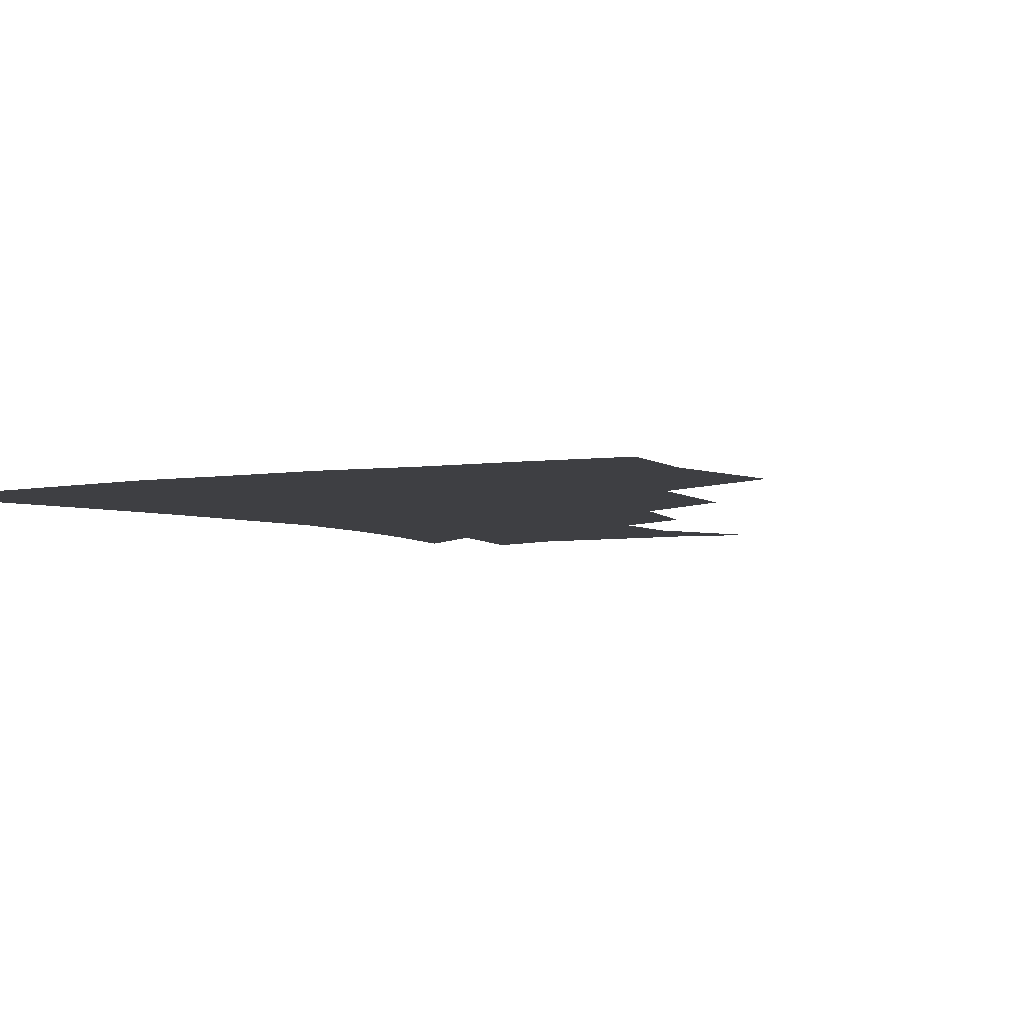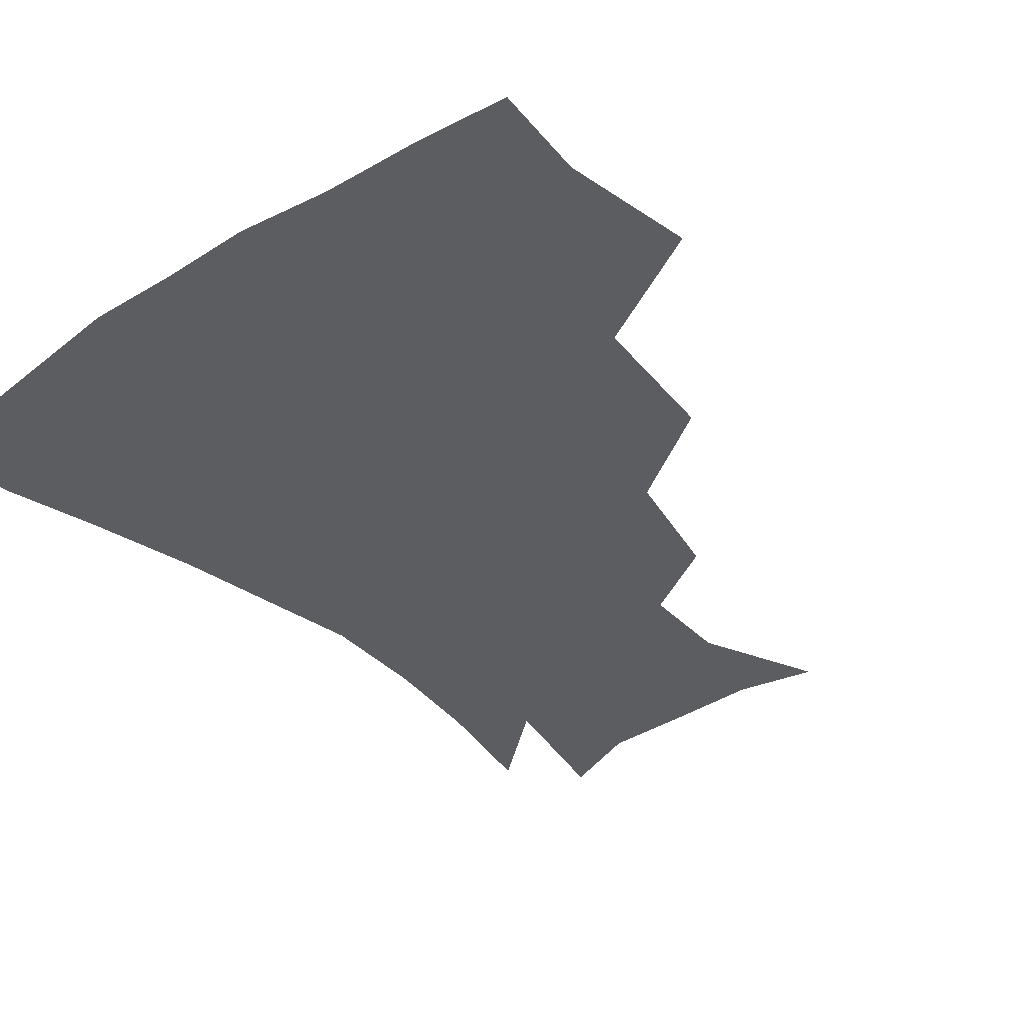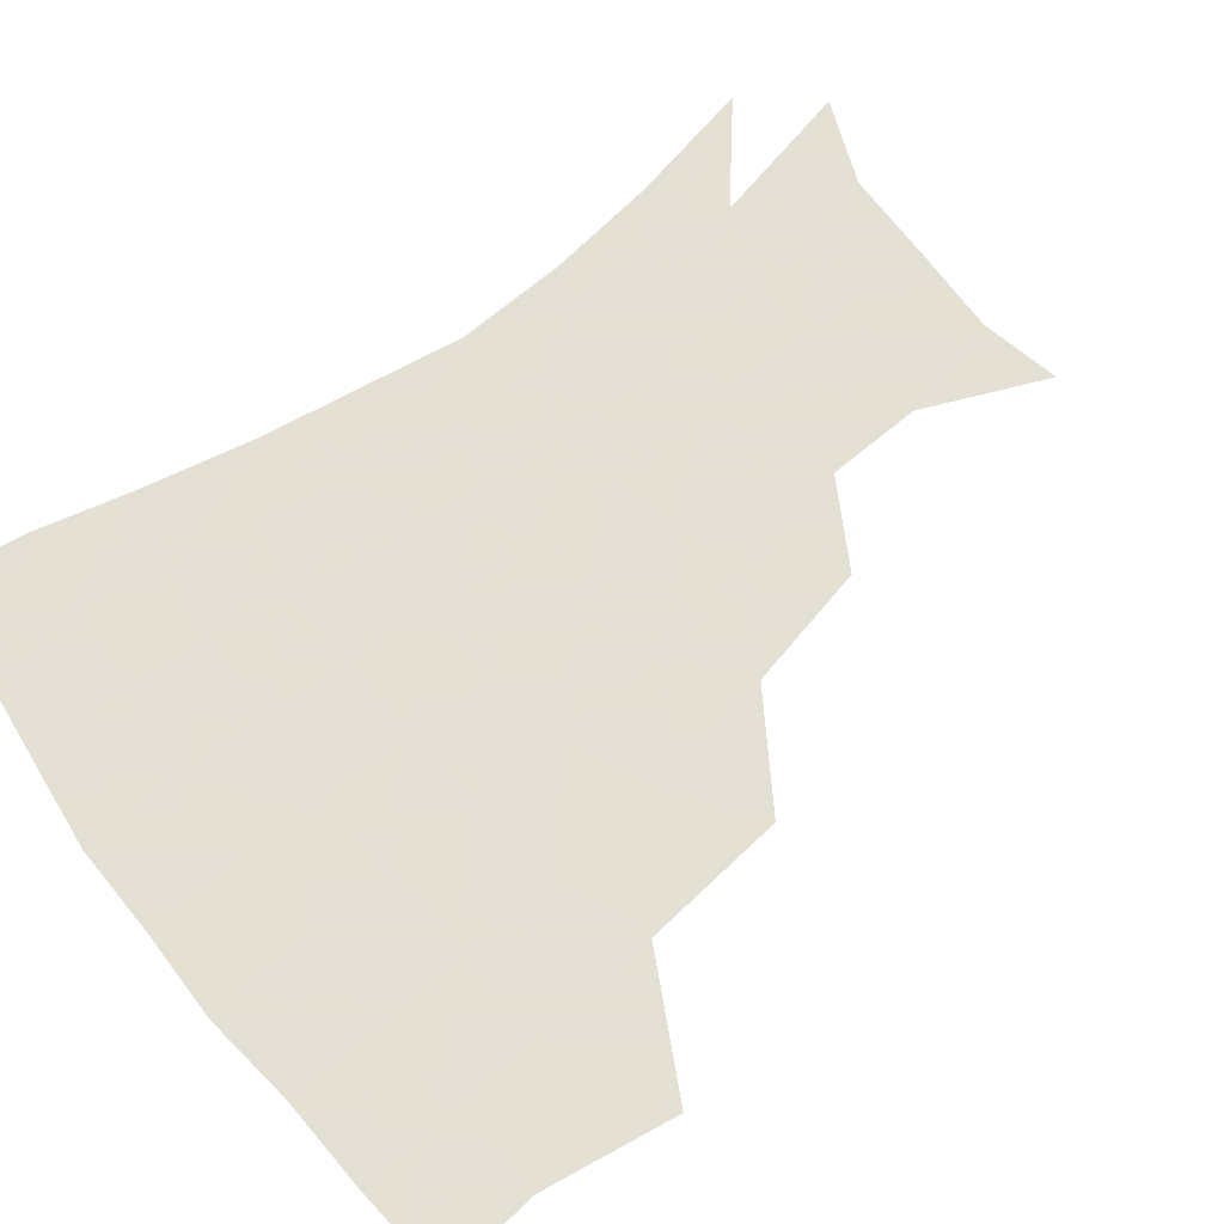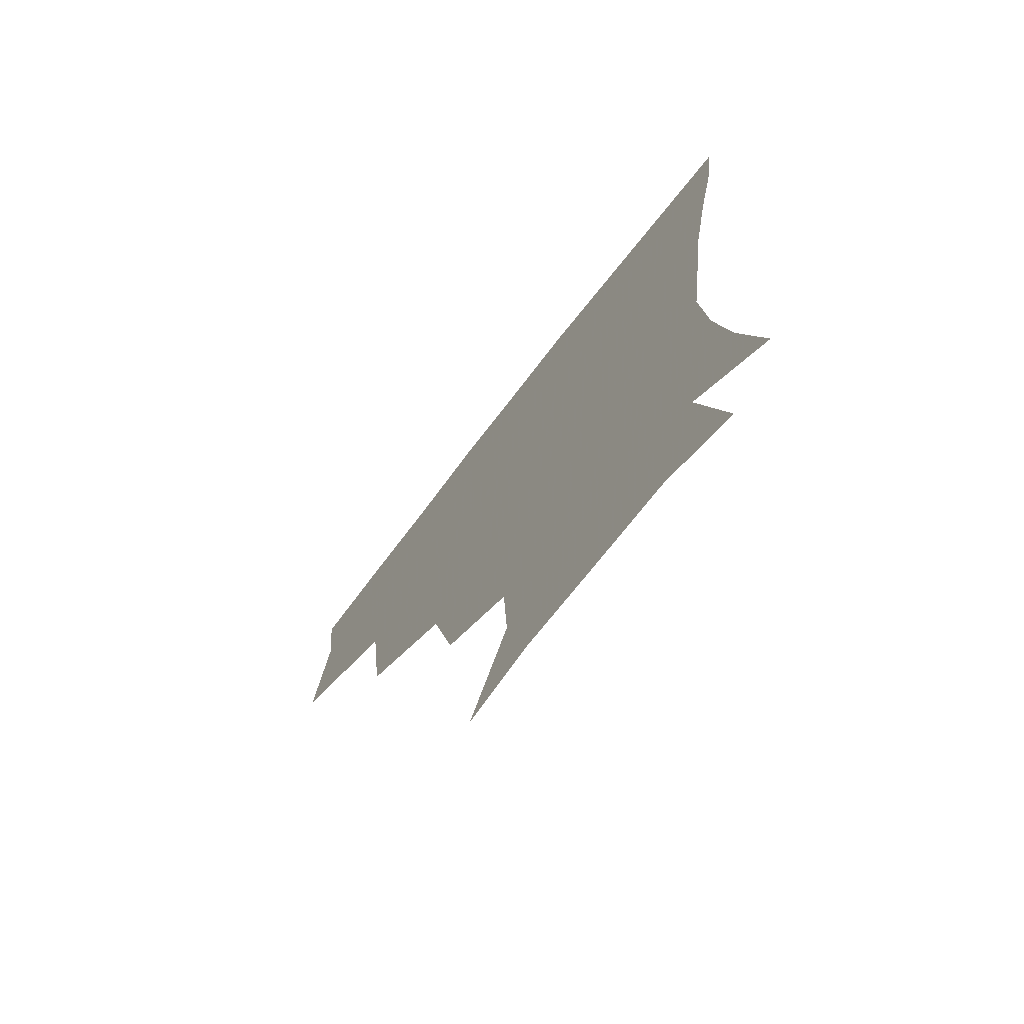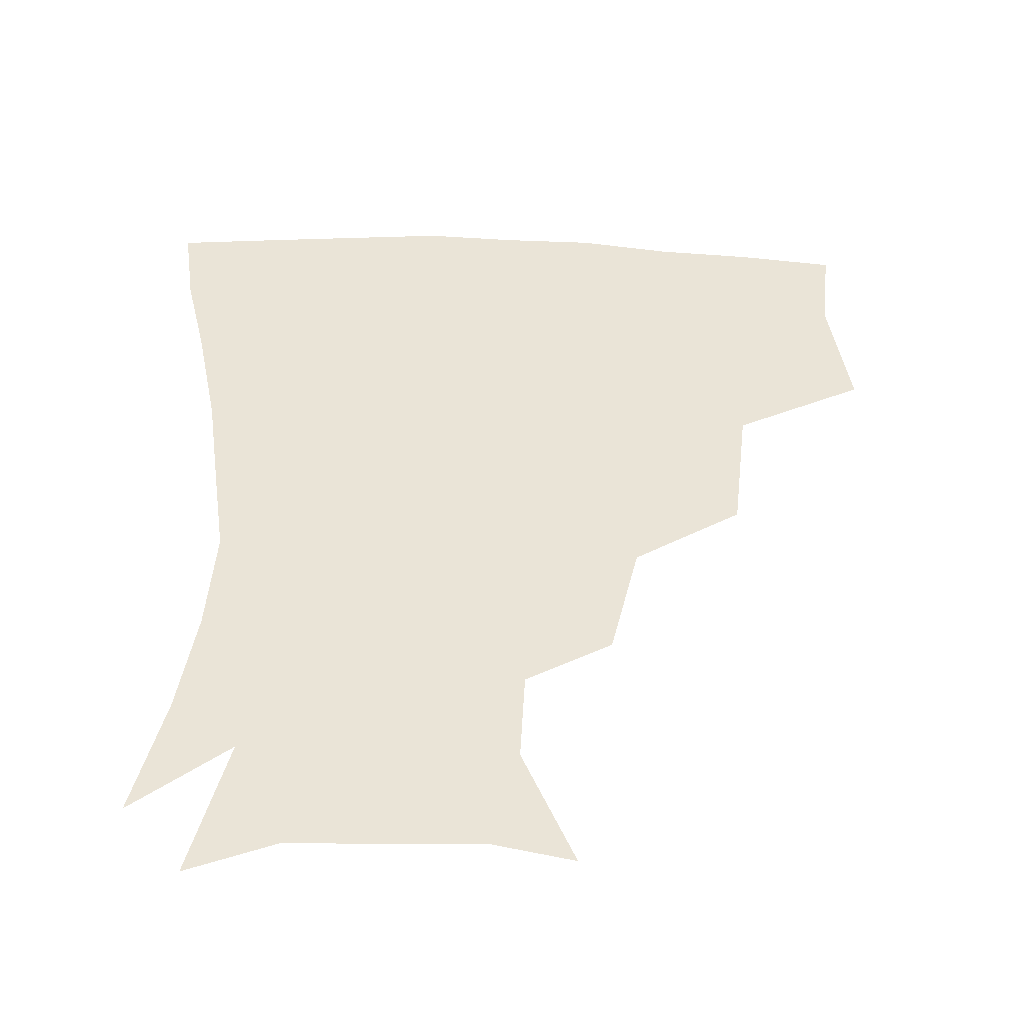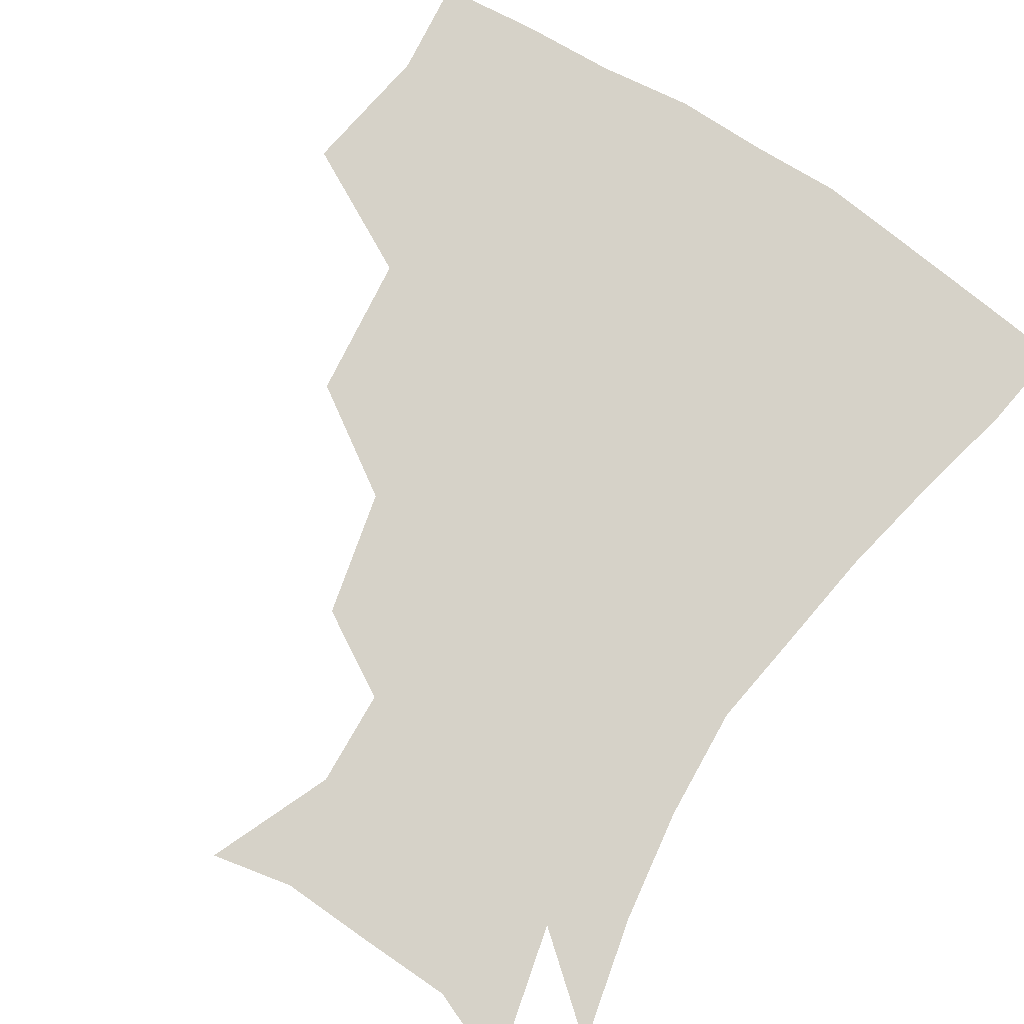
<metadata>
{"format":"obj","ext":"obj","renderer":"f3d","projection":"perspective","resolution":1024,"background":"white","views":[{"elev":-4.3,"azim":-149.9,"up":"+Z"},{"elev":-35.8,"azim":-140.0,"up":"+Z"},{"elev":66.2,"azim":-127.4,"up":"+Z"},{"elev":-72.8,"azim":52.3,"up":"+Y"},{"elev":-47.3,"azim":177.4,"up":"+Y"},{"elev":77.5,"azim":32.9,"up":"+Z"}]}
</metadata>
<code>
v 451.1 346 0
v 457.2 387.3 0
v 453.8 417.8 0
v 496.6 280 0
v 491.5 324.6 0
v 490.2 362 0
v 487.1 390.9 0
v 483.7 420.8 0
v 539.3 219.4 0
v 530.2 258.2 0
v 522.7 297.2 0
v 520.6 336.2 0
v 518.4 365.1 0
v 515.9 393 0
v 513.5 422.4 0
v 551.4 135.6 0
v 567.4 174 0
v 565.9 203.8 0
v 558.1 241.4 0
v 552.4 273.7 0
v 549.5 309.9 0
v 547.4 338.7 0
v 547 367.3 0
v 545.1 394.4 0
v 542.4 426.1 0
v 576.4 140.8 0
v 586.2 179.6 0
v 583.2 212.7 0
v 578.3 248.6 0
v 575.8 283.4 0
v 575 314.8 0
v 574.8 341.9 0
v 574.5 367.9 0
v 574 394.5 0
v 571.2 426 0
v 604.4 139.8 0
v 605.6 185.4 0
v 602.4 220.4 0
v 599.4 253.8 0
v 598.6 286 0
v 599.4 314.7 0
v 600.7 341.9 0
v 602.5 368.9 0
v 602.2 395 0
v 599.3 427 0
v 634 139 0
v 626.2 183.8 0
v 621.7 220.4 0
v 619.9 252.6 0
v 620.6 282.3 0
v 622.6 313 0
v 625.7 342 0
v 628.7 367.9 0
v 631 393.6 0
v 629.6 423.7 0
v 660.9 128.1 0
v 649.7 173.9 0
v 641.8 214.3 0
v 640.3 244.8 0
v 641.2 275.2 0
v 644.1 307.2 0
v 648.6 337.3 0
v 654.3 364.8 0
v 658.4 391.9 0
v 659.6 420.3 0
v 679 149.7 0
v 669.7 189.2 0
v 664.4 224 0
v 662 259.4 0
v 666.1 288.9 0
v 670.7 323 0
v 677.8 358.9 0
v 684.6 388.6 0
v 688.5 416.9 0
f 5 6 1
f 1 6 2
f 6 7 2
f 2 7 3
f 7 8 3
f 10 11 4
f 4 11 5
f 11 12 5
f 5 12 6
f 12 13 6
f 6 13 7
f 13 14 7
f 7 14 8
f 14 15 8
f 18 19 9
f 9 19 10
f 19 20 10
f 10 20 11
f 20 21 11
f 11 21 12
f 21 22 12
f 12 22 13
f 22 23 13
f 13 23 14
f 23 24 14
f 14 24 15
f 24 25 15
f 16 26 17
f 26 27 17
f 17 27 18
f 27 28 18
f 18 28 19
f 28 29 19
f 19 29 20
f 29 30 20
f 20 30 21
f 30 31 21
f 21 31 22
f 31 32 22
f 22 32 23
f 32 33 23
f 23 33 24
f 33 34 24
f 24 34 25
f 34 35 25
f 26 36 27
f 36 37 27
f 27 37 28
f 37 38 28
f 28 38 29
f 38 39 29
f 29 39 30
f 39 40 30
f 30 40 31
f 40 41 31
f 31 41 32
f 41 42 32
f 32 42 33
f 42 43 33
f 33 43 34
f 43 44 34
f 34 44 35
f 44 45 35
f 36 46 37
f 46 47 37
f 37 47 38
f 47 48 38
f 38 48 39
f 48 49 39
f 39 49 40
f 49 50 40
f 40 50 41
f 50 51 41
f 41 51 42
f 51 52 42
f 42 52 43
f 52 53 43
f 43 53 44
f 53 54 44
f 44 54 45
f 54 55 45
f 46 56 47
f 56 57 47
f 47 57 48
f 57 58 48
f 48 58 49
f 58 59 49
f 49 59 50
f 59 60 50
f 50 60 51
f 60 61 51
f 51 61 52
f 61 62 52
f 52 62 53
f 62 63 53
f 53 63 54
f 63 64 54
f 54 64 55
f 64 65 55
f 57 66 58
f 66 67 58
f 58 67 59
f 67 68 59
f 59 68 60
f 68 69 60
f 60 69 61
f 69 70 61
f 61 70 62
f 70 71 62
f 62 71 63
f 71 72 63
f 63 72 64
f 72 73 64
f 64 73 65
f 73 74 65

</code>
